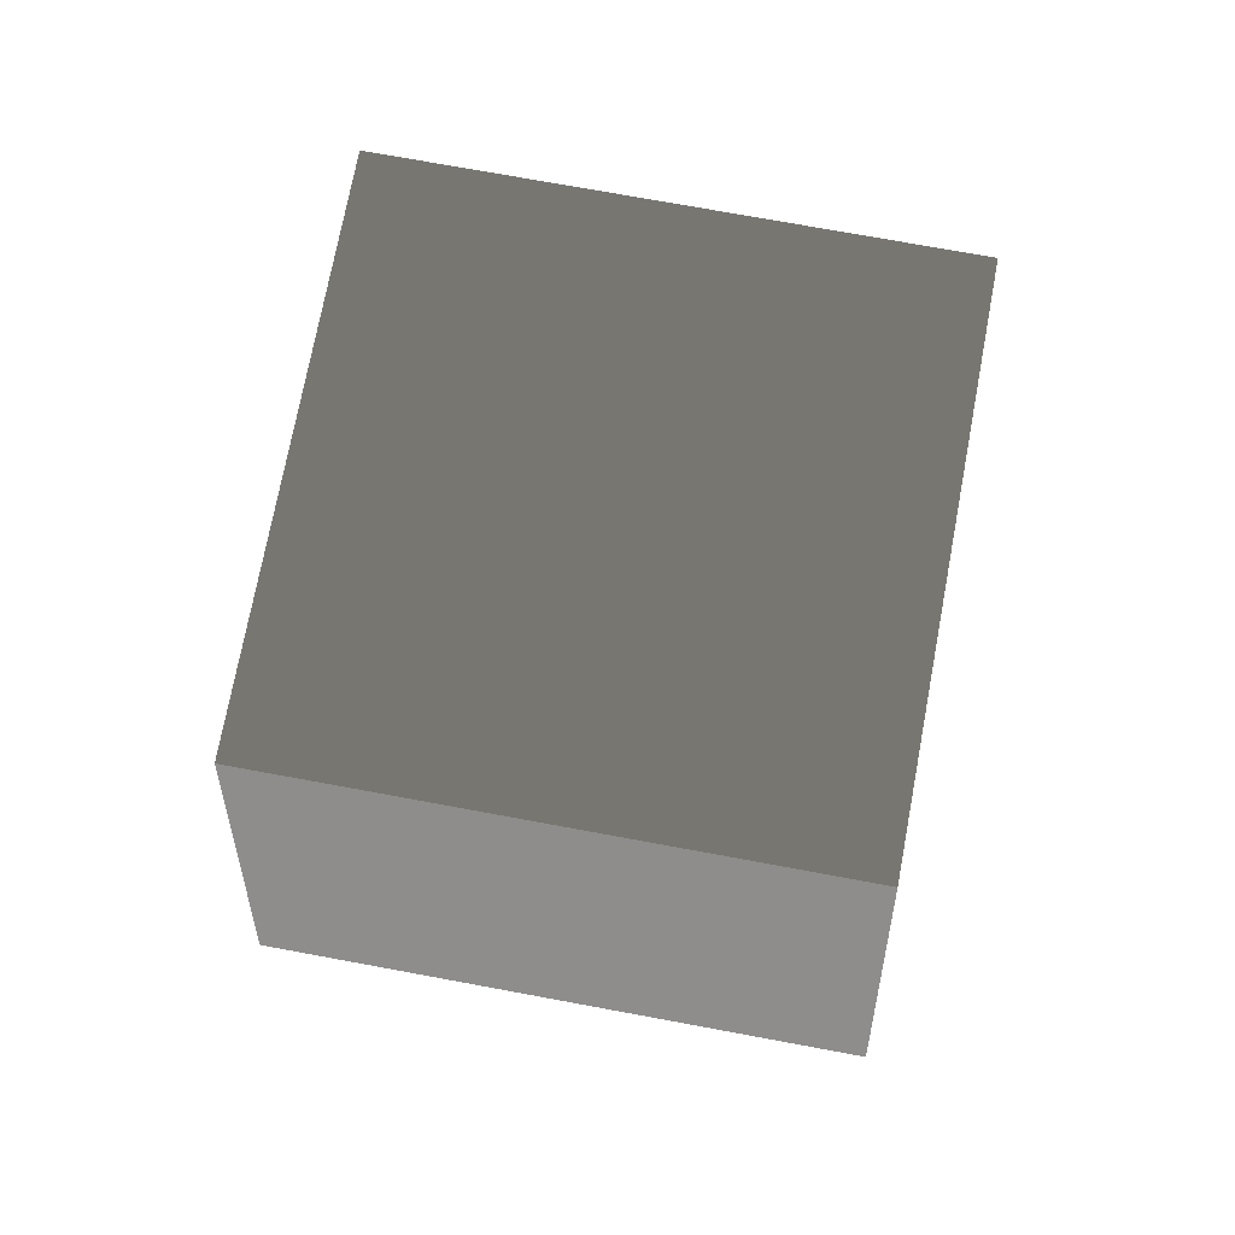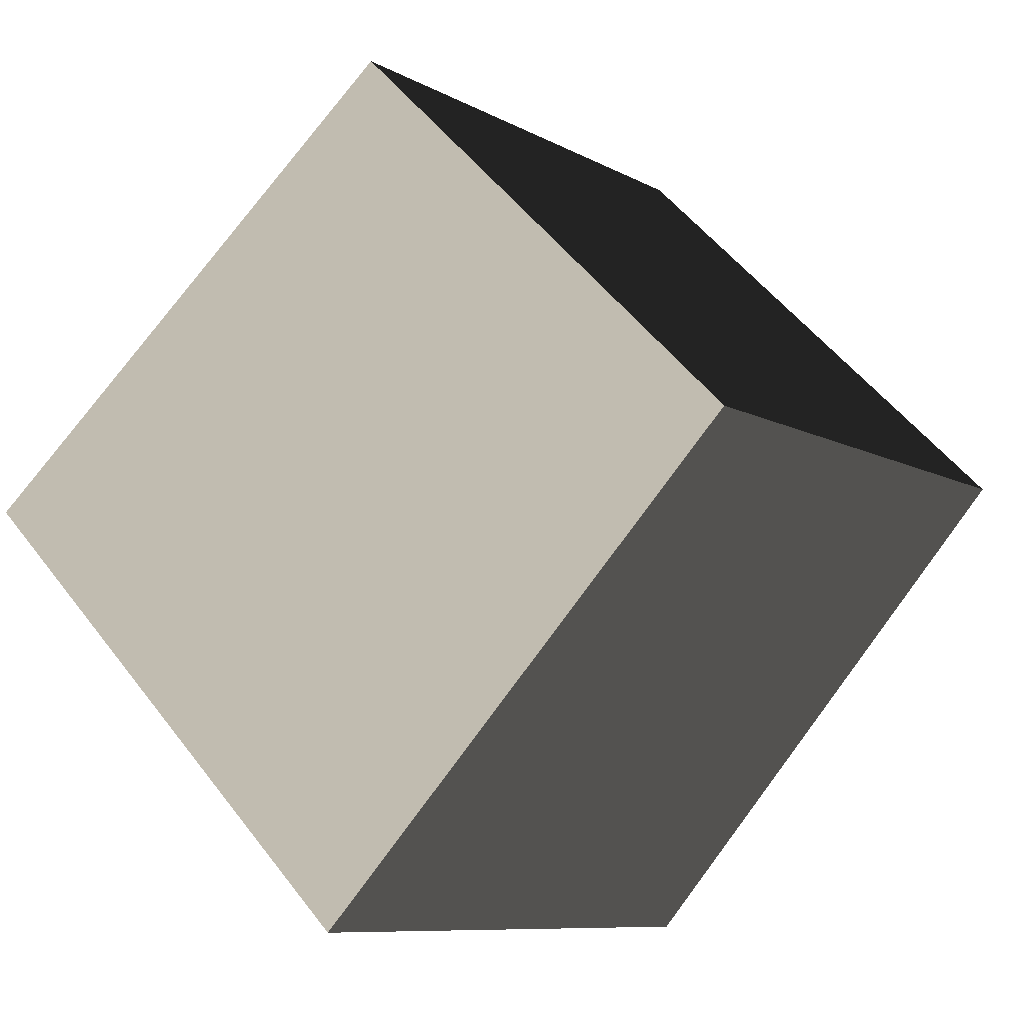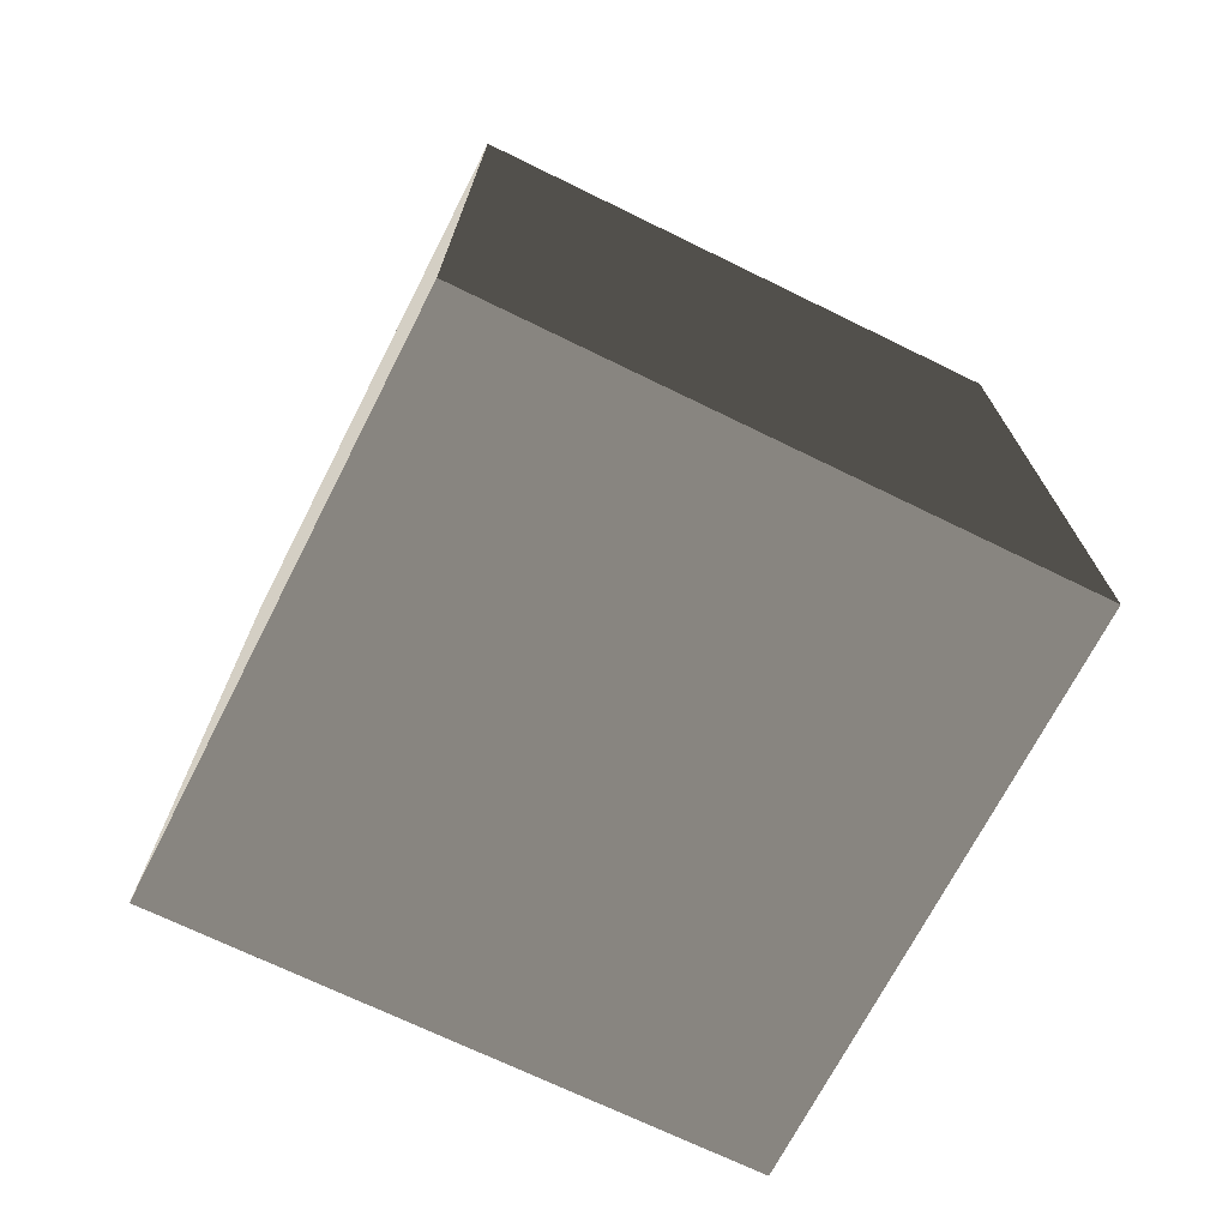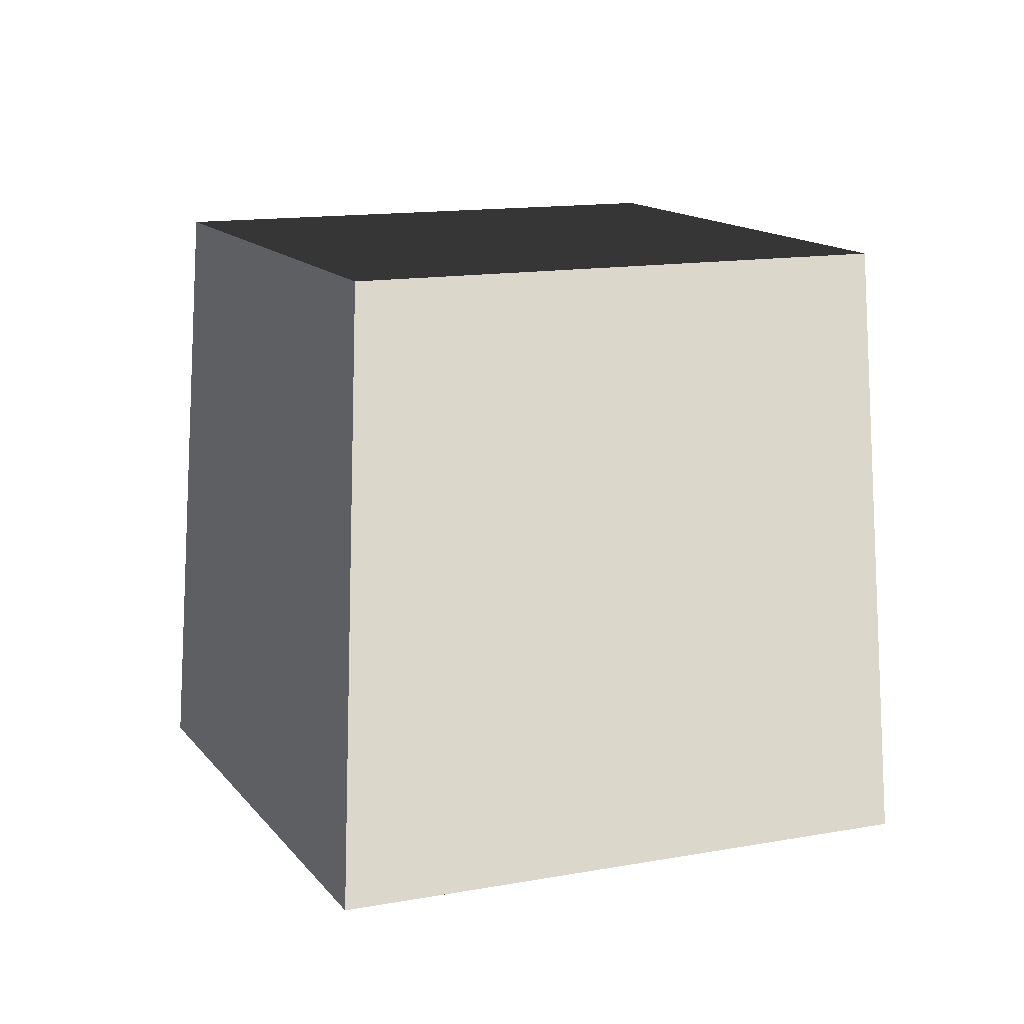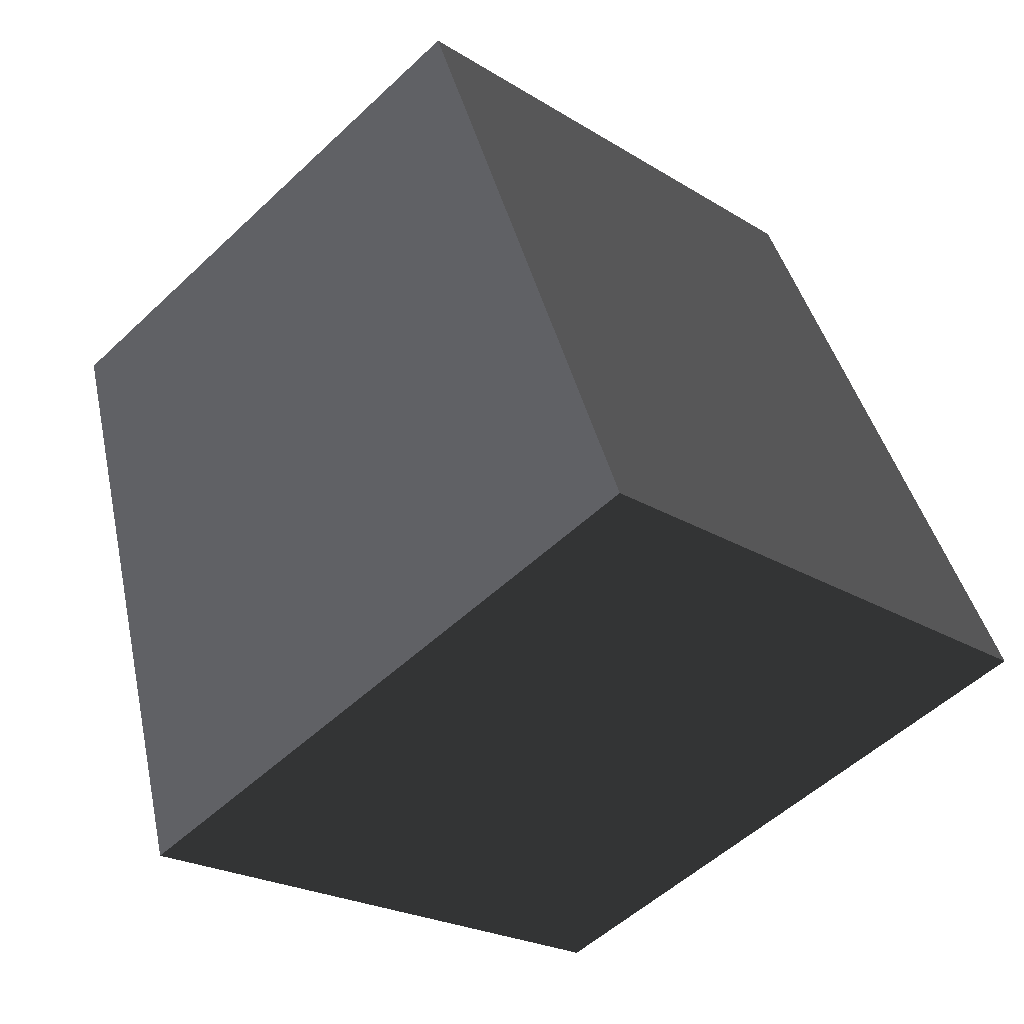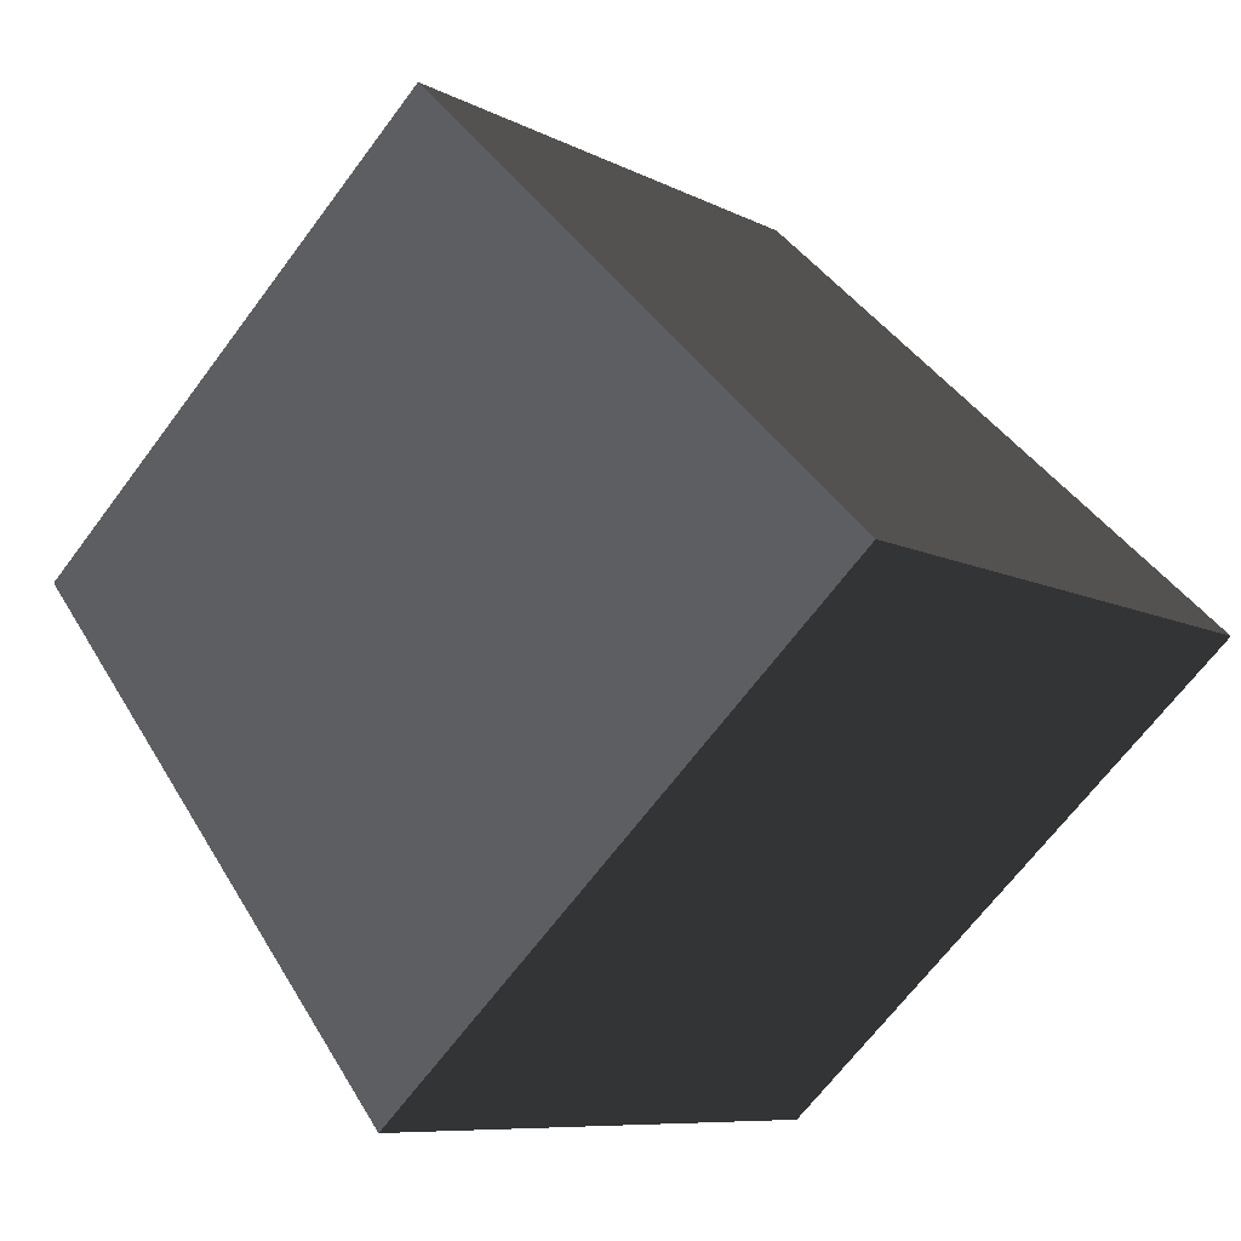
<metadata>
{"format":"obj","ext":"obj","renderer":"f3d","projection":"perspective","resolution":1024,"background":"white","views":[{"elev":72.2,"azim":56.8,"up":"+Z"},{"elev":-69.6,"azim":-35.6,"up":"+Y"},{"elev":-67.2,"azim":-70.3,"up":"+Z"},{"elev":13.2,"azim":-66.6,"up":"+Z"},{"elev":54.2,"azim":164.5,"up":"+Y"},{"elev":53.6,"azim":145.8,"up":"+Y"}]}
</metadata>
<code>
v 0.01863 -0.8483 -0.6
v -0.8483 -0.01862 -0.6
v -0.7635 -0.01676 0.6
v 0.01676 -0.7635 0.6
v -0.8483 -0.01862 -0.6
v -0.01863 0.8483 -0.6
v -0.01676 0.7635 0.6
v -0.7635 -0.01676 0.6
v -0.01863 0.8483 -0.6
v 0.8483 0.01862 -0.6
v 0.7635 0.01676 0.6
v -0.01676 0.7635 0.6
v 0.8483 0.01862 -0.6
v 0.01863 -0.8483 -0.6
v 0.01676 -0.7635 0.6
v 0.7635 0.01676 0.6
v -0.8483 -0.01862 -0.6
v 0.01863 -0.8483 -0.6
v 0.8483 0.01862 -0.6
v -0.01863 0.8483 -0.6
v -0.01676 0.7635 0.6
v 0.7635 0.01676 0.6
v 0.01676 -0.7635 0.6
v -0.7635 -0.01676 0.6
g BlockRock_(14)_813_175
f 1 3 2
f 1 4 3
f 5 7 6
f 5 8 7
f 9 11 10
f 9 12 11
f 13 15 14
f 13 16 15
f 17 19 18
f 17 20 19
f 21 23 22
f 21 24 23

</code>
